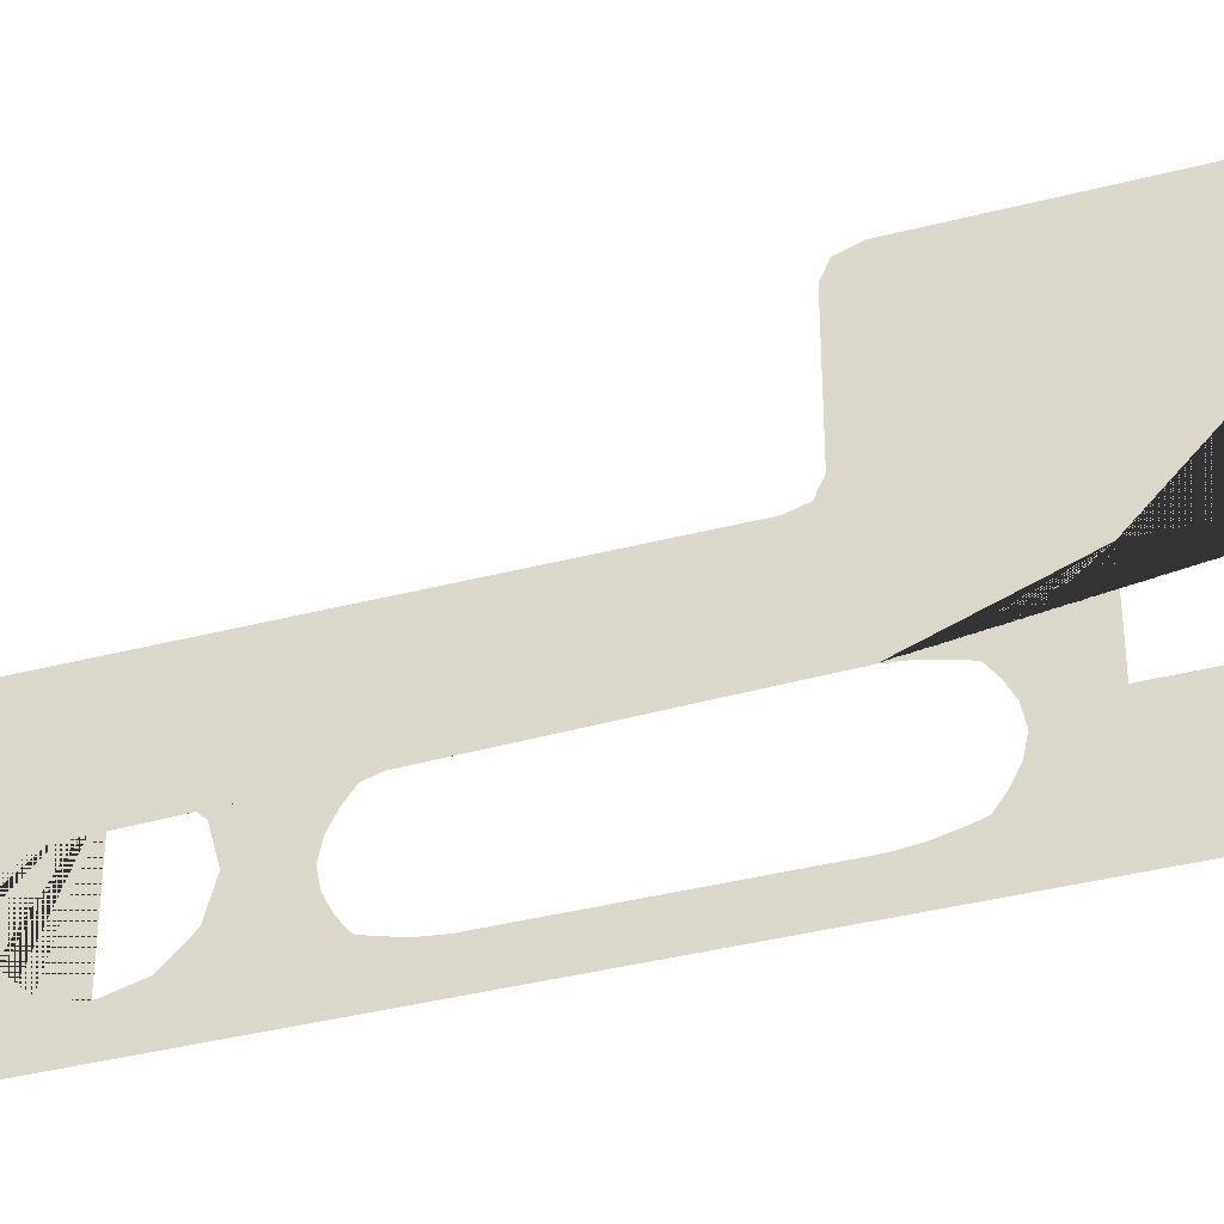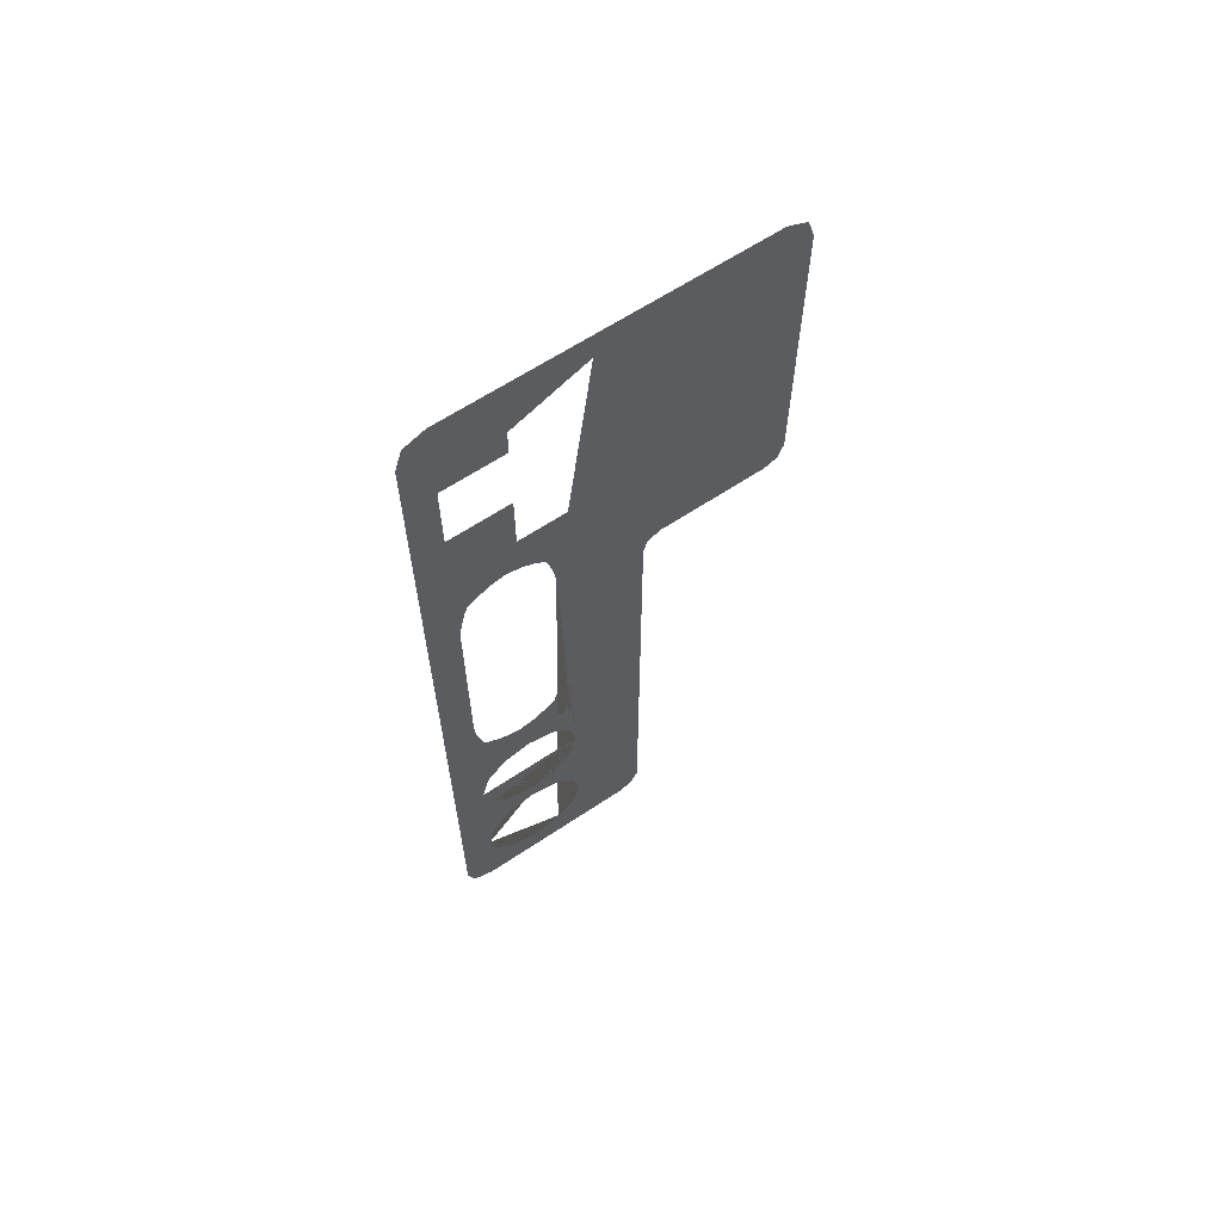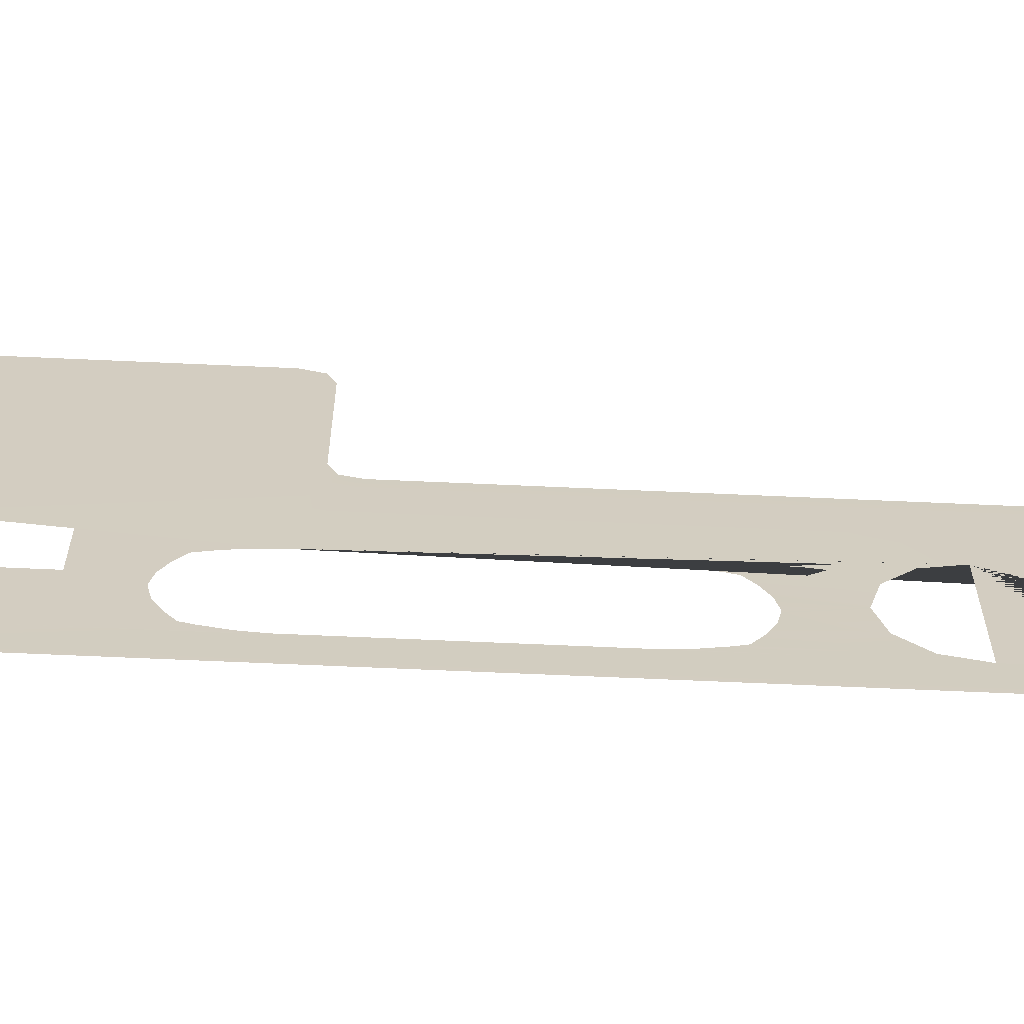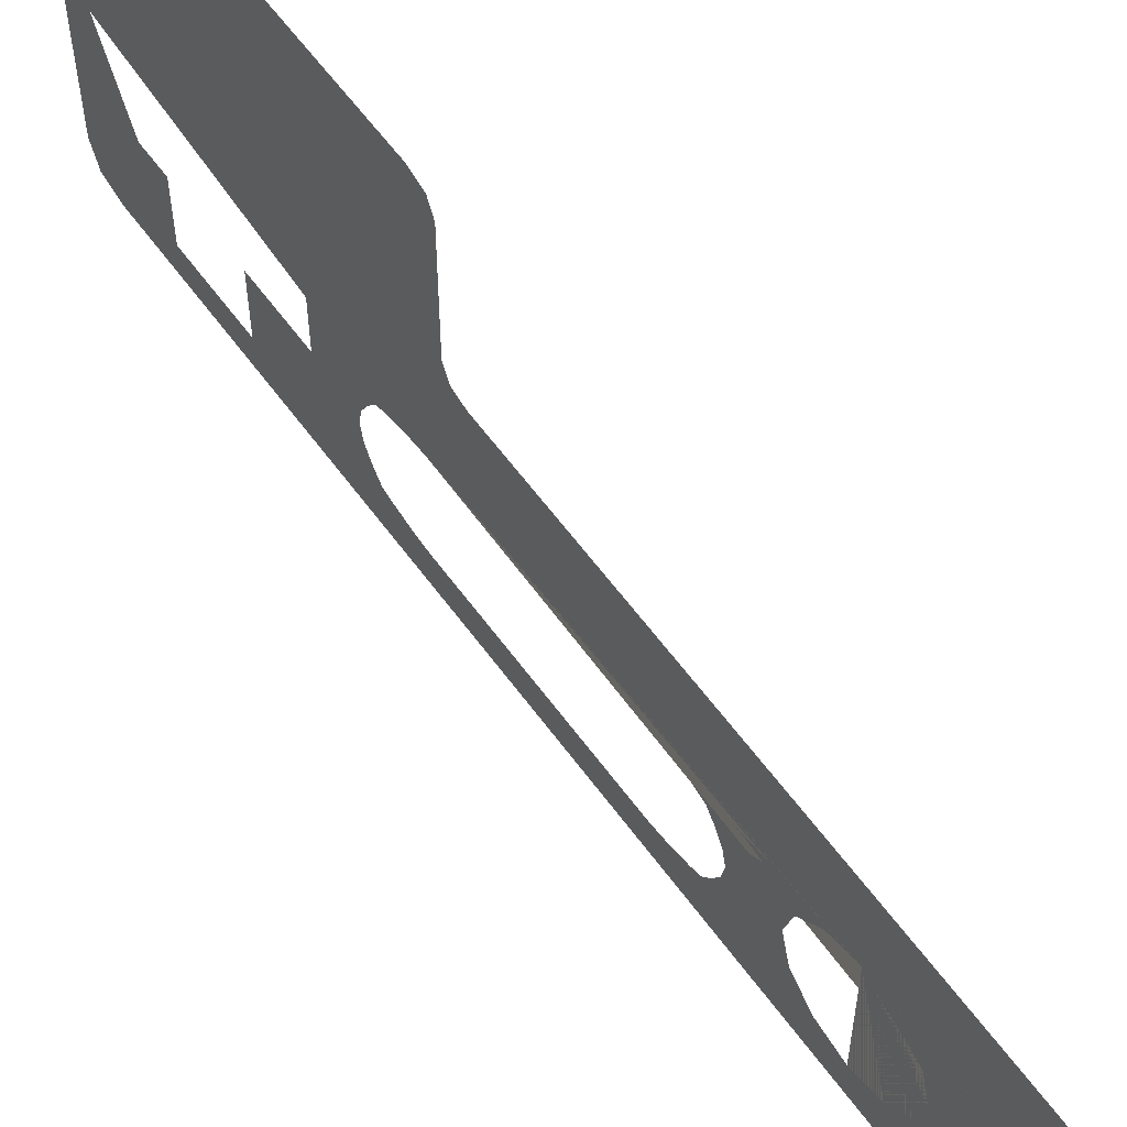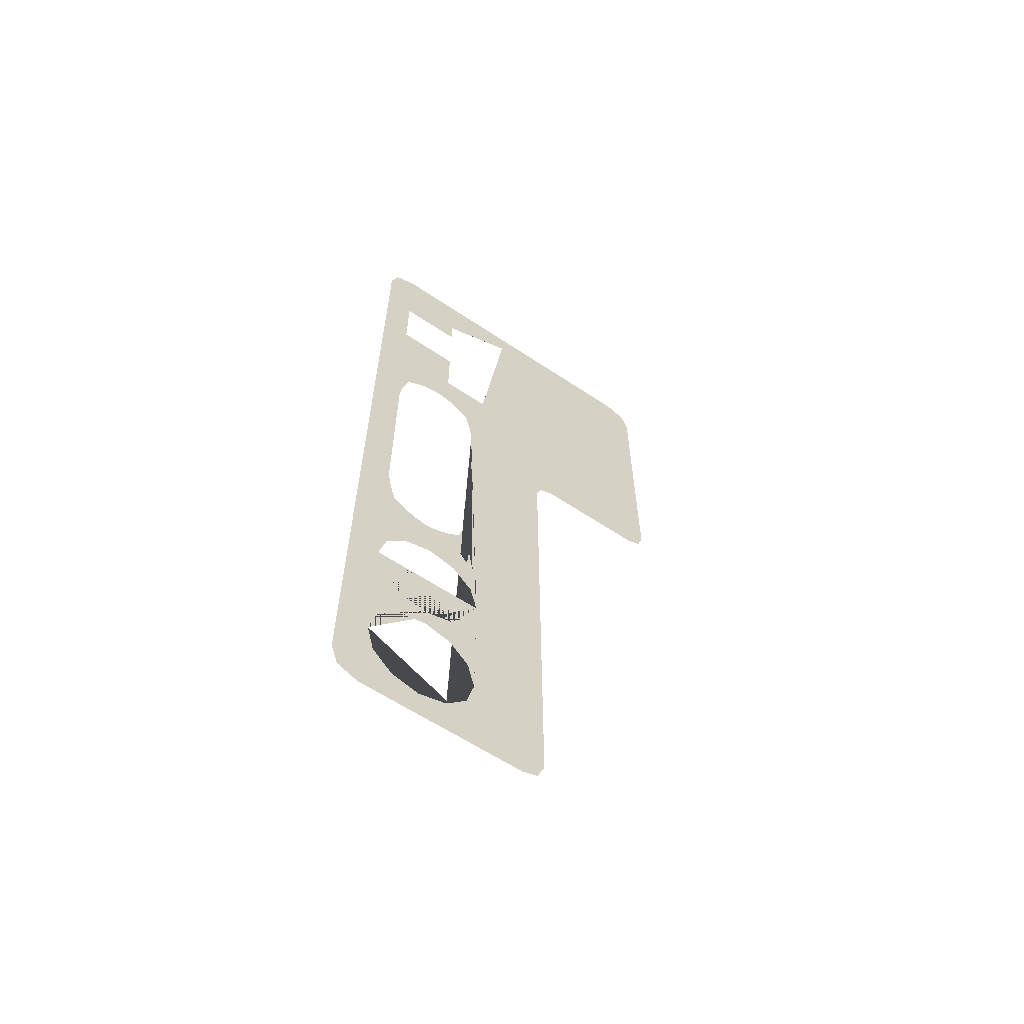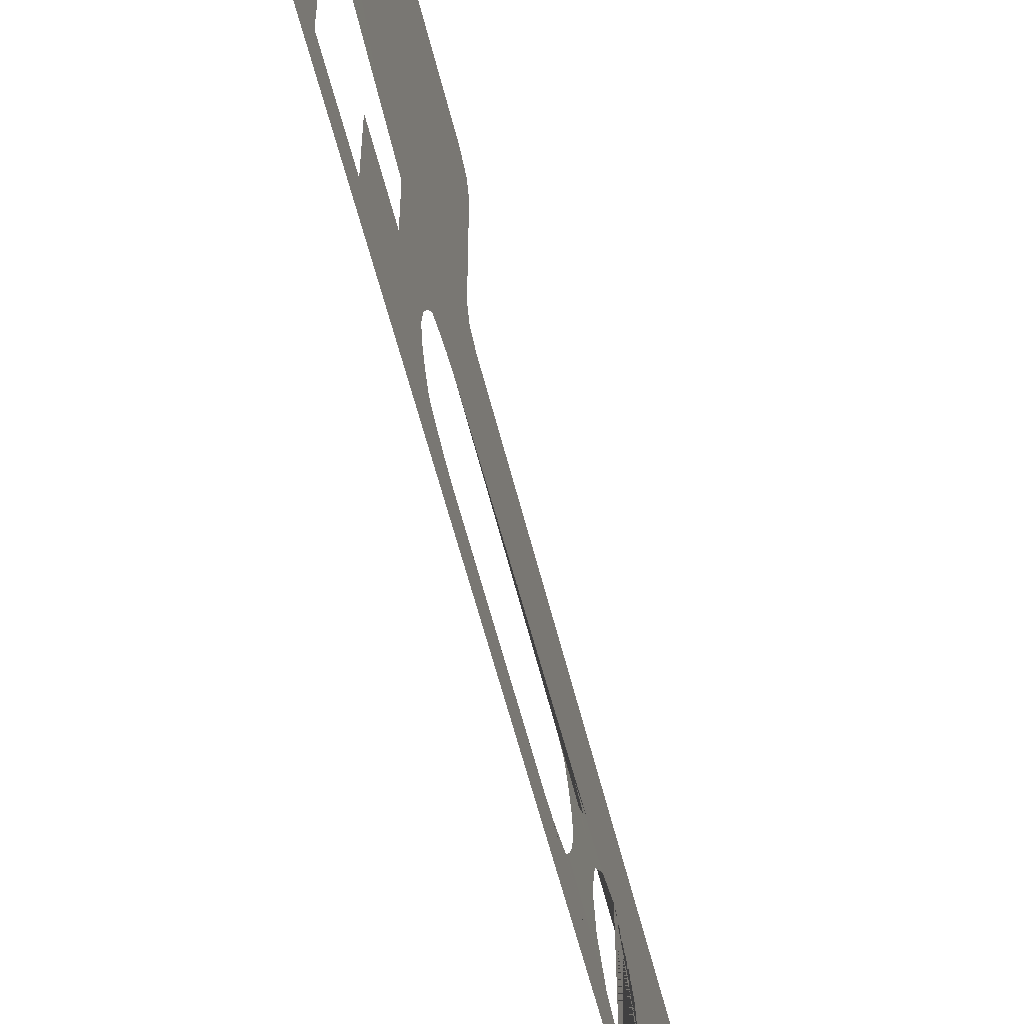
<metadata>
{"format":"obj","ext":"obj","renderer":"f3d","projection":"perspective","resolution":1024,"background":"white","views":[{"elev":-37.9,"azim":-71.7,"up":"+Y"},{"elev":62.9,"azim":55.9,"up":"+Z"},{"elev":-65.6,"azim":87.4,"up":"+Y"},{"elev":59.4,"azim":144.3,"up":"+Y"},{"elev":-61.0,"azim":55.7,"up":"+Z"},{"elev":-56.9,"azim":13.7,"up":"+Y"}]}
</metadata>
<code>
o gold_red_Cube.001
v 2.729 1.955 -0.3398
v 2.729 2.03 -0.4143
v 2.729 2.028 -0.1426
v 2.729 1.853 -0.72
v 2.729 1.751 -0.6927
v 2.729 2.055 -0.04144
v 2.729 2.002 1.231
v 2.729 1.726 0.3582
v 2.729 1.685 0.388
v 2.729 1.678 0.05976
v 2.729 1.645 1.842
v 2.729 1.726 1.424
v 2.729 1.773 1.448
v 2.729 2.378 2.112
v 2.729 2.378 1.839
v 2.729 1.652 0.551
v 2.729 1.678 -0.1426
v 2.729 1.651 -0.04144
v 2.729 1.677 -0.4143
v 2.729 1.649 -0.5162
v 2.729 1.752 -0.2167
v 2.729 1.751 -0.3398
v 2.729 1.853 -0.2438
v 2.729 1.853 -0.3125
v 2.729 1.954 -0.2167
v 2.729 2.057 -0.5162
v 2.729 2.03 -0.6181
v 2.729 1.955 -0.6927
v 2.729 1.677 -0.6181
v 2.729 2.002 0.551
v 2.729 2.028 0.05976
v 2.729 1.995 0.4882
v 2.729 1.98 0.4214
v 2.729 1.954 0.1338
v 2.729 1.969 0.388
v 2.729 1.928 0.3582
v 2.729 1.853 0.161
v 2.729 1.881 0.3343
v 2.729 1.752 0.1338
v 2.729 1.821 0.3244
v 2.729 1.833 0.3244
v 2.729 1.658 0.4882
v 2.729 1.674 0.4214
v 2.729 1.773 0.3343
v 2.729 1.652 1.231
v 2.729 1.658 1.294
v 2.729 1.874 1.614
v 2.729 1.874 1.842
v 2.729 1.833 1.458
v 2.729 1.821 1.458
v 2.729 2.146 1.614
v 2.729 1.969 1.394
v 2.729 1.928 1.424
v 2.729 1.995 1.294
v 2.729 1.98 1.361
v 2.729 1.881 1.448
v 2.729 1.674 1.361
v 2.729 1.685 1.394
v 2.729 1.645 2.111
v 2.729 1.873 2.337
v 2.729 1.873 2.111
v 2.729 2.146 1.839
v 2.729 2.149 2.337
v 2.729 2.149 2.112
v 2.729 1.536 -0.716
v 2.729 1.642 2.44
v 2.729 1.562 -0.7932
v 2.729 1.64 -0.8266
v 2.729 1.563 2.407
v 2.729 1.536 2.325
v 2.729 2.851 2.405
v 2.729 2.876 2.328
v 2.729 2.775 2.44
v 2.729 2.876 1.245
v 2.729 2.854 1.186
v 2.729 2.303 -0.8063
v 2.729 2.331 -0.7472
v 2.729 2.247 -0.8266
v 2.729 2.802 1.164
v 2.729 2.397 1.164
v 2.729 2.331 1.089
v 2.729 2.347 1.14
f 6 3 25 23 21 17 18 20 19 22 24 1 2 26
f 8 9 10
f 11 12 13
f 7 30 6
f 6 30 31
f 30 32 31
f 32 33 31
f 31 33 34
f 33 35 34
f 34 35 36
f 37 34 38
f 34 36 38
f 39 37 40
f 37 38 41
f 37 41 40
f 16 18 42
f 18 10 43
f 42 18 43
f 10 39 8
f 39 40 44
f 39 44 8
f 9 43 10
f 11 16 45
f 11 45 46
f 47 48 49
f 48 11 13
f 49 48 50
f 51 47 52
f 52 47 53
f 54 7 51
f 55 54 51
f 52 55 51
f 56 53 47
f 11 46 57
f 11 57 58
f 56 47 49
f 50 48 13
f 11 58 12
f 59 61 60
f 62 51 15
f 63 64 14
f 63 14 15 51 7 80 79 75 74 72 71 73 66 69 70 59 60
f 78 28 4 5 29 20 65 67 68
f 7 6 26 27 28 78 76 77 81 82 80
f 18 16 11 59 70 65 20

</code>
